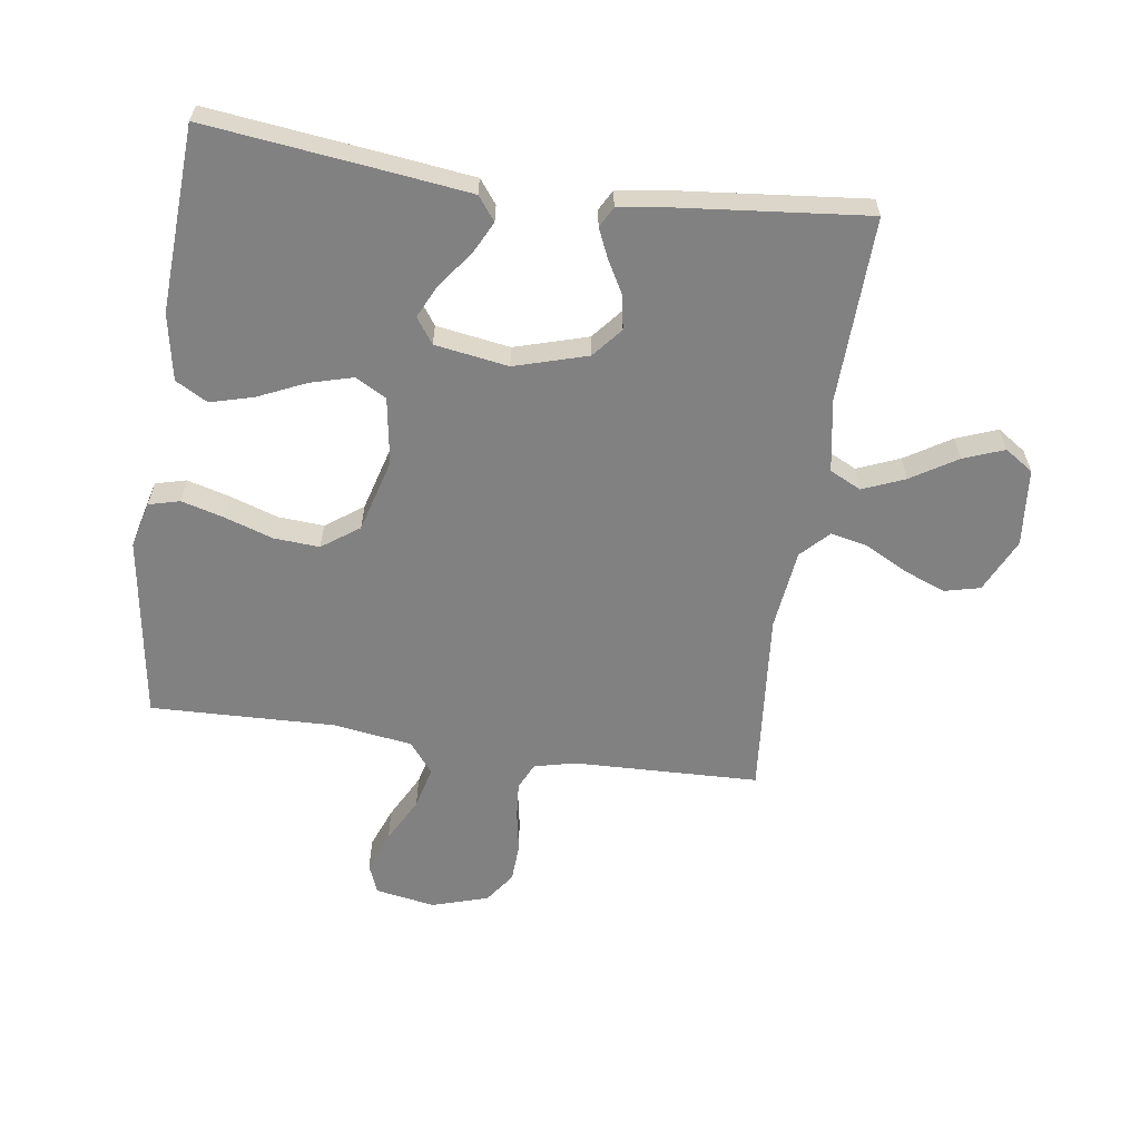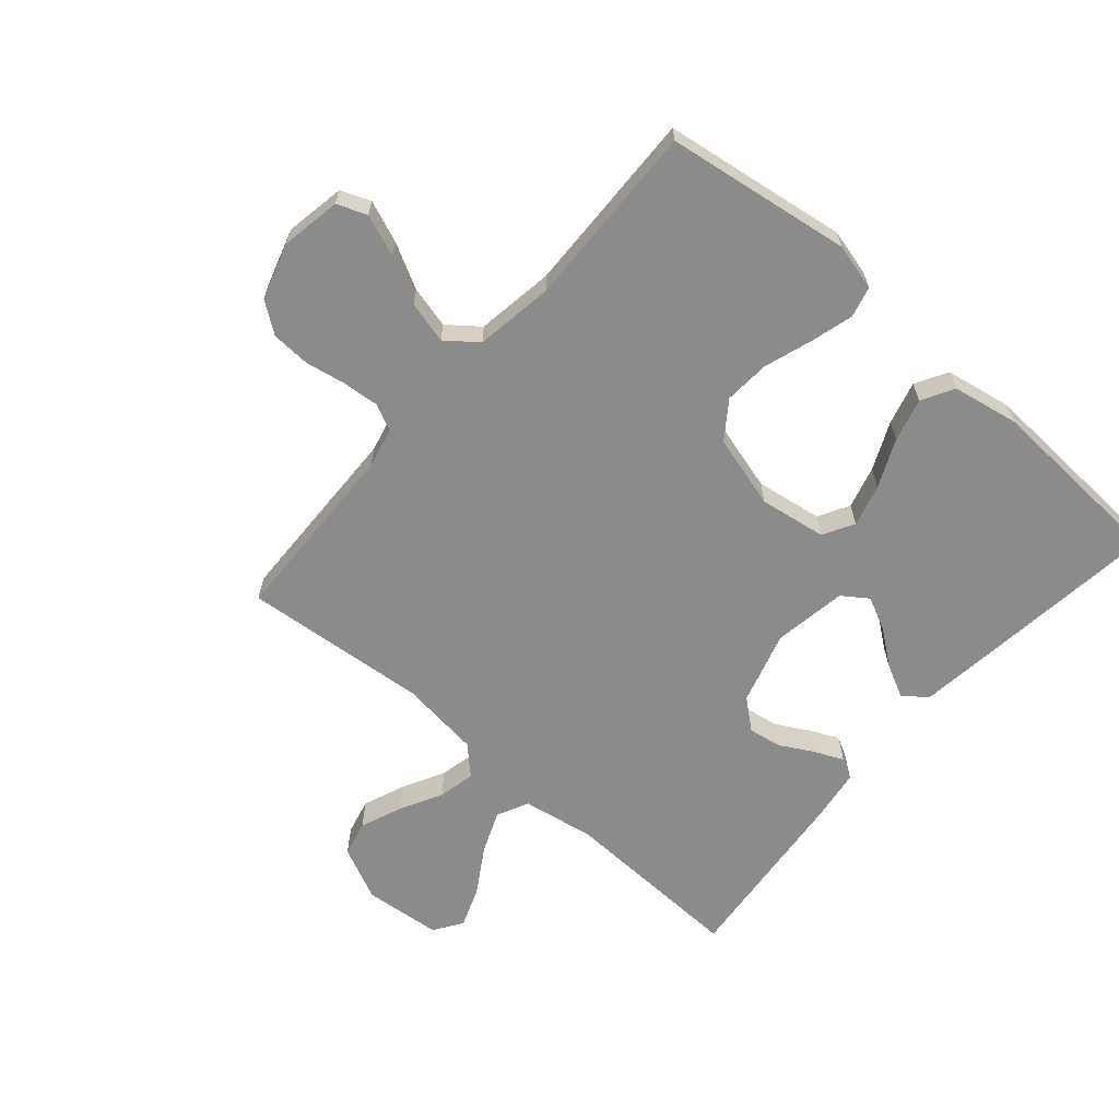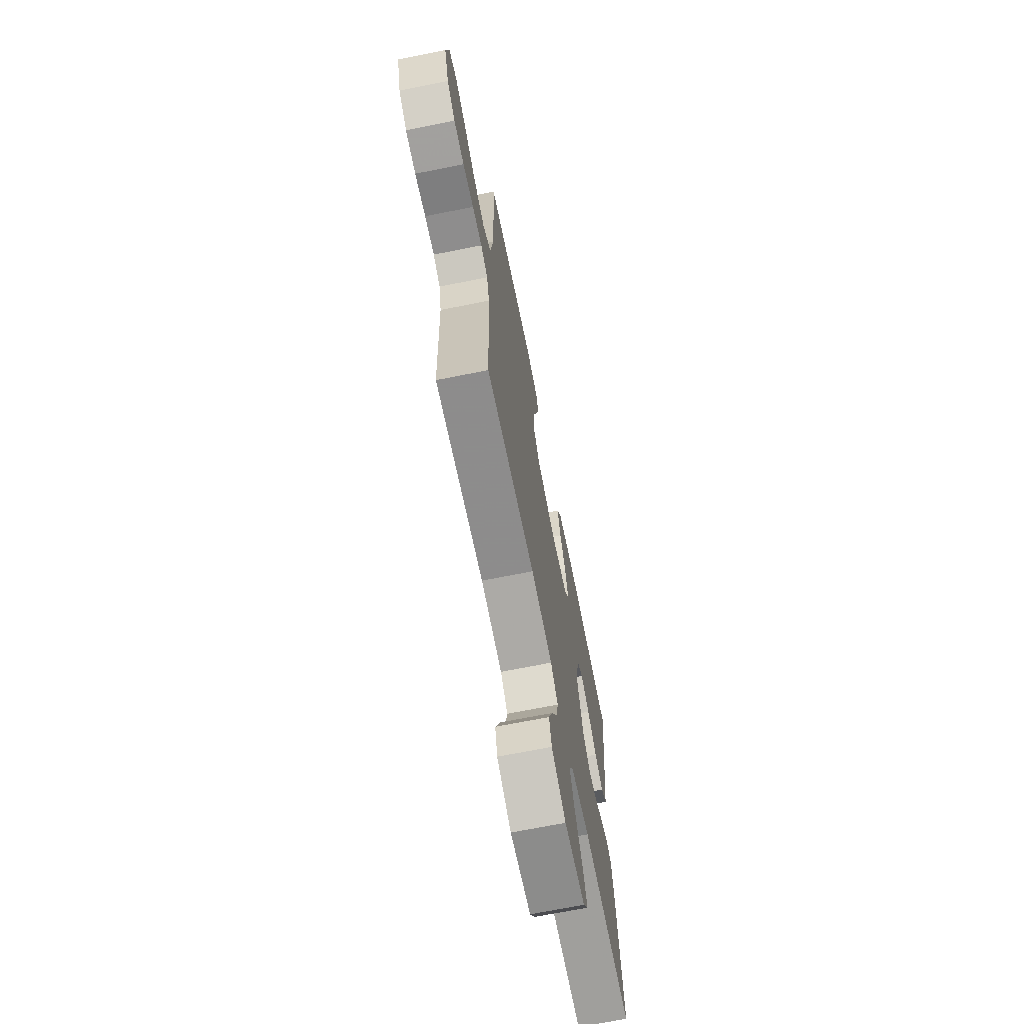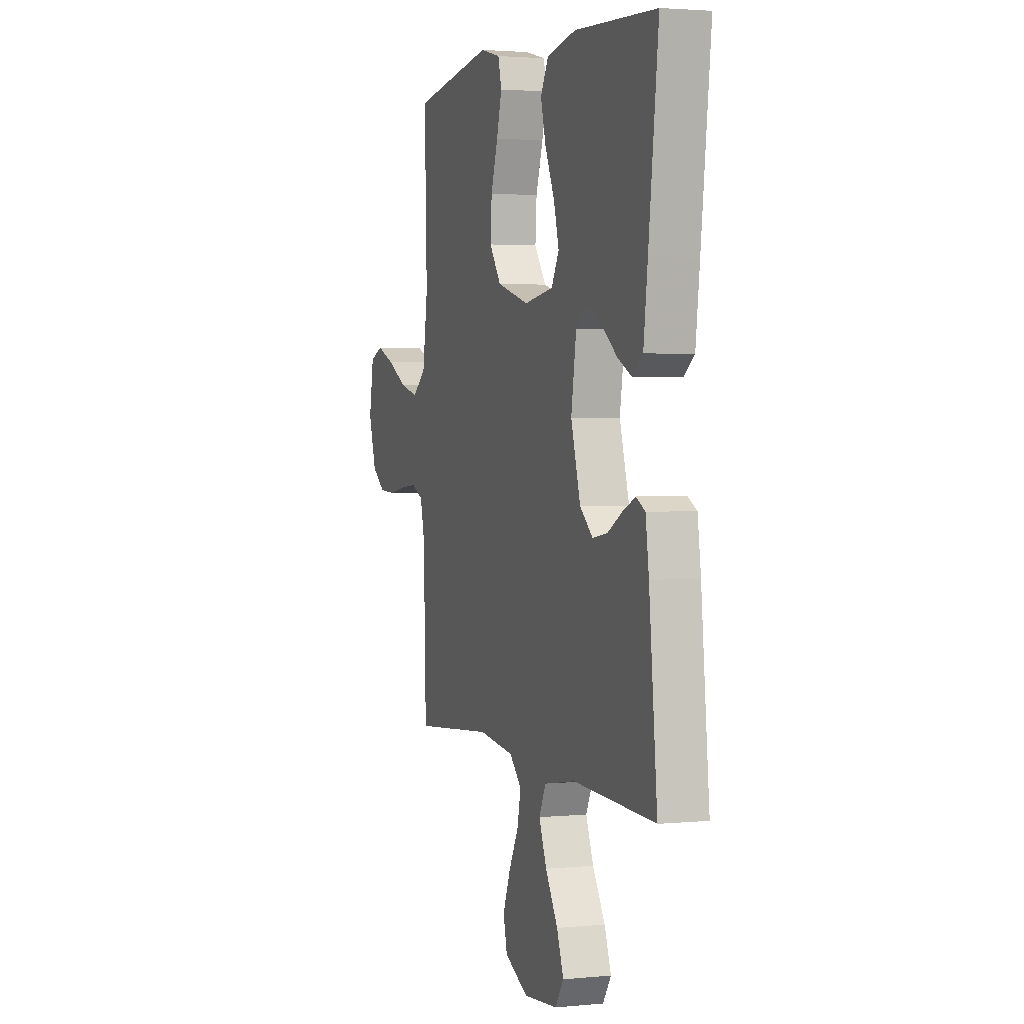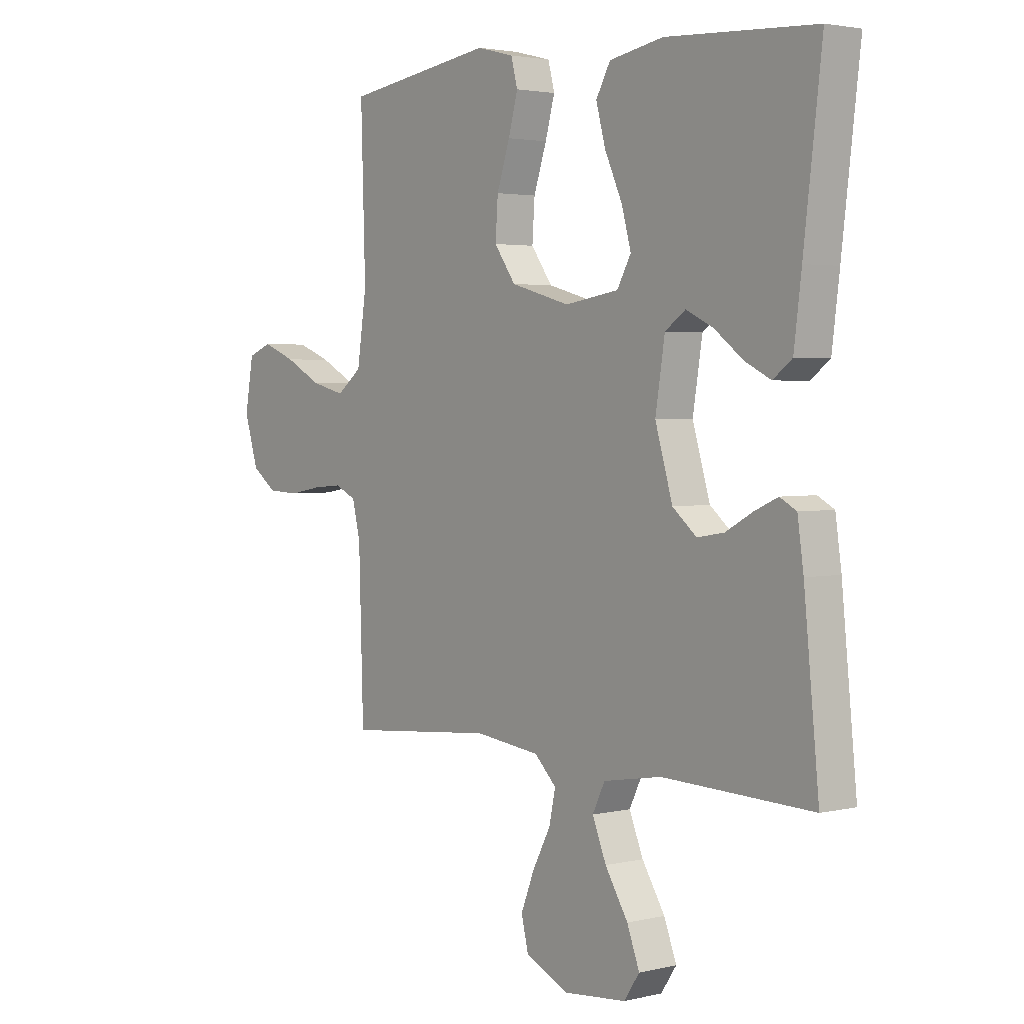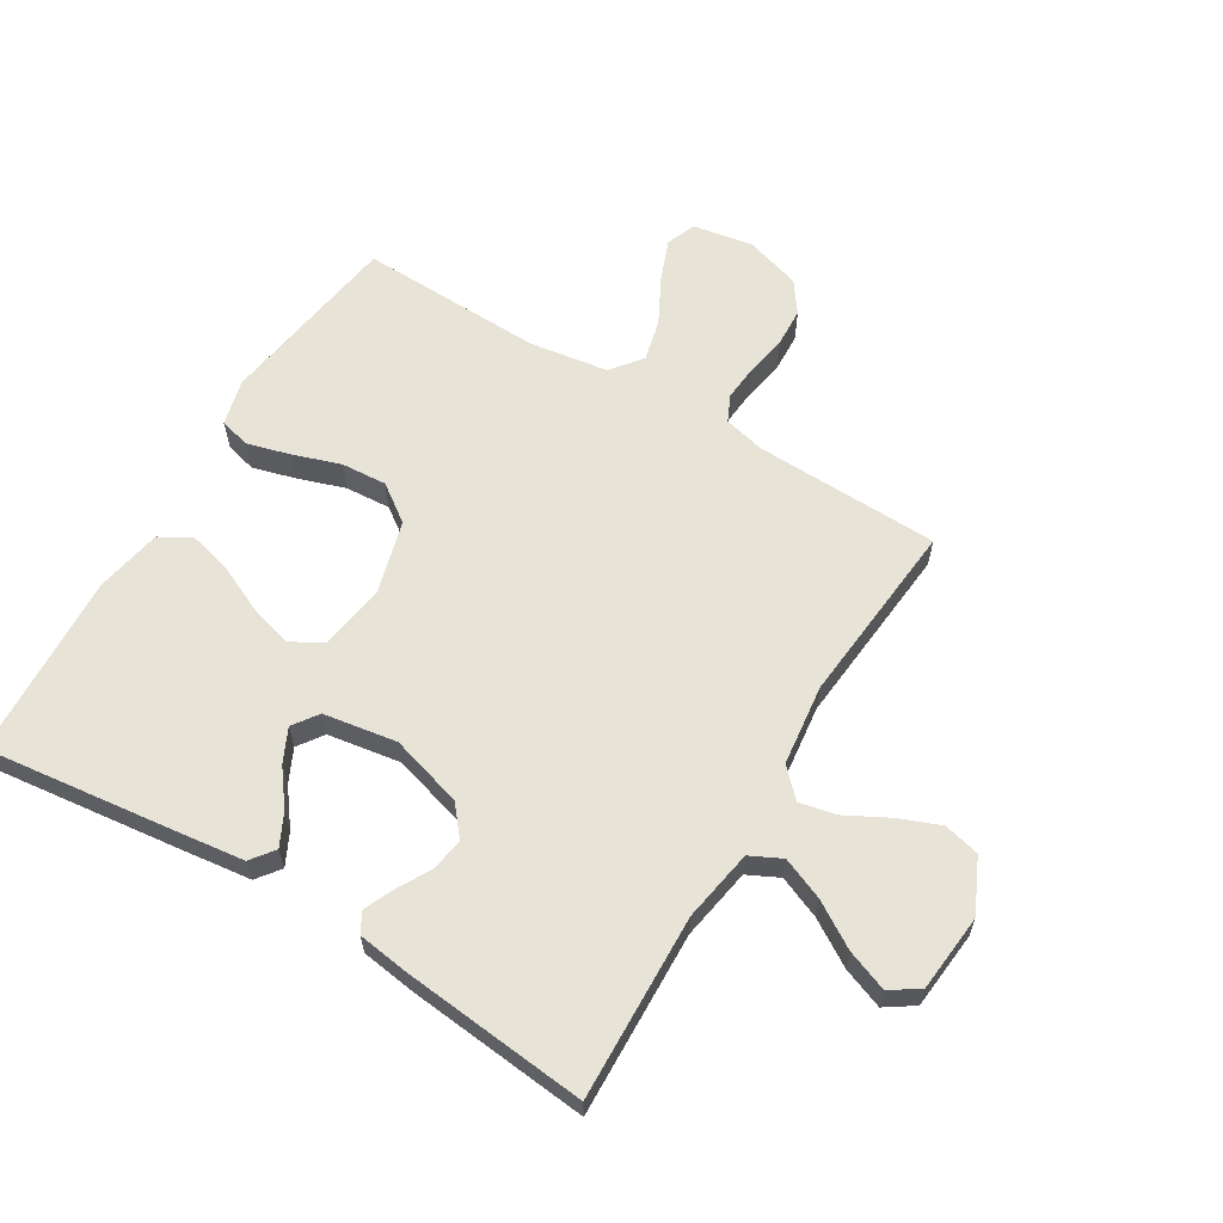
<metadata>
{"format":"obj","ext":"obj","renderer":"f3d","projection":"perspective","resolution":1024,"background":"white","views":[{"elev":-60.4,"azim":81.8,"up":"+Y"},{"elev":-64.0,"azim":-41.0,"up":"+Y"},{"elev":-69.3,"azim":-78.7,"up":"+Z"},{"elev":2.4,"azim":71.4,"up":"+Z"},{"elev":2.8,"azim":51.0,"up":"+Z"},{"elev":61.8,"azim":121.1,"up":"+Y"}]}
</metadata>
<code>
v -0.5 0.07 -0.5
v -0.509 0.07 -0.2
v -0.525 0.07 -0.133
v -0.568 0.07 -0.113
v -0.627 0.07 -0.118
v -0.693 0.07 -0.13
v -0.756 0.07 -0.127
v -0.806 0.07 -0.091
v -0.834 0.07 0
v -0.817 0.07 0.097
v -0.769 0.07 0.116
v -0.702 0.07 0.09
v -0.628 0.07 0.051
v -0.56 0.07 0.034
v -0.51 0.07 0.073
v -0.491 0.07 0.2
v -0.5 0.07 0.5
v -0.2 0.07 0.544
v -0.125 0.07 0.525
v -0.112 0.07 0.475
v -0.131 0.07 0.406
v -0.157 0.07 0.328
v -0.162 0.07 0.254
v -0.119 0.07 0.194
v 0 0.07 0.161
v 0.108 0.07 0.178
v 0.136 0.07 0.228
v 0.117 0.07 0.297
v 0.082 0.07 0.374
v 0.063 0.07 0.444
v 0.092 0.07 0.496
v 0.2 0.07 0.516
v 0.5 0.07 0.5
v 0.464 0.07 0.2
v 0.449 0.07 0.081
v 0.411 0.07 0.052
v 0.359 0.07 0.078
v 0.301 0.07 0.122
v 0.247 0.07 0.148
v 0.206 0.07 0.119
v 0.187 0.07 0
v 0.222 0.07 -0.118
v 0.27 0.07 -0.158
v 0.324 0.07 -0.149
v 0.378 0.07 -0.119
v 0.425 0.07 -0.098
v 0.458 0.07 -0.116
v 0.47 0.07 -0.2
v 0.5 0.07 -0.5
v 0.2 0.07 -0.49
v 0.083 0.07 -0.51
v 0.058 0.07 -0.561
v 0.086 0.07 -0.629
v 0.132 0.07 -0.703
v 0.157 0.07 -0.769
v 0.126 0.07 -0.815
v 0 0.07 -0.827
v -0.087 0.07 -0.786
v -0.101 0.07 -0.728
v -0.074 0.07 -0.66
v -0.038 0.07 -0.592
v -0.025 0.07 -0.532
v -0.069 0.07 -0.489
v -0.2 0.07 -0.473
v -0.5 0 -0.5
v -0.509 0 -0.2
v -0.525 0 -0.133
v -0.568 0 -0.113
v -0.627 0 -0.118
v -0.693 0 -0.13
v -0.756 0 -0.127
v -0.806 0 -0.091
v -0.834 0 0
v -0.817 0 0.097
v -0.769 0 0.116
v -0.702 0 0.09
v -0.628 0 0.051
v -0.56 0 0.034
v -0.51 0 0.073
v -0.491 0 0.2
v -0.5 0 0.5
v -0.2 0 0.544
v -0.125 0 0.525
v -0.112 0 0.475
v -0.131 0 0.406
v -0.157 0 0.328
v -0.162 0 0.254
v -0.119 0 0.194
v 0 0 0.161
v 0.108 0 0.178
v 0.136 0 0.228
v 0.117 0 0.297
v 0.082 0 0.374
v 0.063 0 0.444
v 0.092 0 0.496
v 0.2 0 0.516
v 0.5 0 0.5
v 0.464 0 0.2
v 0.449 0 0.081
v 0.411 0 0.052
v 0.359 0 0.078
v 0.301 0 0.122
v 0.247 0 0.148
v 0.206 0 0.119
v 0.187 0 0
v 0.222 0 -0.118
v 0.27 0 -0.158
v 0.324 0 -0.149
v 0.378 0 -0.119
v 0.425 0 -0.098
v 0.458 0 -0.116
v 0.47 0 -0.2
v 0.5 0 -0.5
v 0.2 0 -0.49
v 0.083 0 -0.51
v 0.058 0 -0.561
v 0.086 0 -0.629
v 0.132 0 -0.703
v 0.157 0 -0.769
v 0.126 0 -0.815
v 0 0 -0.827
v -0.087 0 -0.786
v -0.101 0 -0.728
v -0.074 0 -0.66
v -0.038 0 -0.592
v -0.025 0 -0.532
v -0.069 0 -0.489
v -0.2 0 -0.473
f 58 59 60 61
f 56 57 58 61
f 56 61 62
f 53 54 55 56
f 52 53 56 62
f 51 52 62 63
f 47 48 49 50
f 47 50 51 63
f 44 45 46 47
f 35 36 37 38
f 35 38 39
f 34 35 39
f 33 34 39
f 32 33 39 40
f 28 29 30 31
f 27 28 31 32
f 19 20 21 22
f 17 18 19 22
f 16 17 22 23
f 15 16 23 24
f 10 11 12 13
f 10 13 14
f 9 10 14
f 8 9 14
f 5 6 7 8
f 4 5 8 14
f 3 4 14 15
f 64 1 2
f 44 47 63 64
f 43 44 64
f 42 43 64 2
f 41 42 2 3
f 27 32 40 41
f 26 27 41
f 25 26 41 3
f 3 15 24 25
f 125 124 123 122
f 125 122 121 120
f 126 125 120
f 120 119 118 117
f 126 120 117 116
f 127 126 116 115
f 114 113 112 111
f 127 115 114 111
f 111 110 109 108
f 102 101 100 99
f 103 102 99
f 103 99 98
f 103 98 97
f 104 103 97 96
f 95 94 93 92
f 96 95 92 91
f 86 85 84 83
f 86 83 82 81
f 87 86 81 80
f 88 87 80 79
f 77 76 75 74
f 78 77 74
f 78 74 73
f 78 73 72
f 72 71 70 69
f 78 72 69 68
f 79 78 68 67
f 66 65 128
f 128 127 111 108
f 128 108 107
f 66 128 107 106
f 67 66 106 105
f 105 104 96 91
f 105 91 90
f 67 105 90 89
f 89 88 79 67
f 1 65 66 2
f 2 66 67 3
f 3 67 68 4
f 4 68 69 5
f 5 69 70 6
f 6 70 71 7
f 7 71 72 8
f 8 72 73 9
f 9 73 74 10
f 10 74 75 11
f 11 75 76 12
f 12 76 77 13
f 13 77 78 14
f 14 78 79 15
f 15 79 80 16
f 16 80 81 17
f 17 81 82 18
f 18 82 83 19
f 19 83 84 20
f 20 84 85 21
f 21 85 86 22
f 22 86 87 23
f 23 87 88 24
f 24 88 89 25
f 25 89 90 26
f 26 90 91 27
f 27 91 92 28
f 28 92 93 29
f 29 93 94 30
f 30 94 95 31
f 31 95 96 32
f 32 96 97 33
f 33 97 98 34
f 34 98 99 35
f 35 99 100 36
f 36 100 101 37
f 37 101 102 38
f 38 102 103 39
f 39 103 104 40
f 40 104 105 41
f 41 105 106 42
f 42 106 107 43
f 43 107 108 44
f 44 108 109 45
f 45 109 110 46
f 46 110 111 47
f 47 111 112 48
f 48 112 113 49
f 49 113 114 50
f 50 114 115 51
f 51 115 116 52
f 52 116 117 53
f 53 117 118 54
f 54 118 119 55
f 55 119 120 56
f 56 120 121 57
f 57 121 122 58
f 58 122 123 59
f 59 123 124 60
f 60 124 125 61
f 61 125 126 62
f 62 126 127 63
f 63 127 128 64
f 64 128 65 1

</code>
